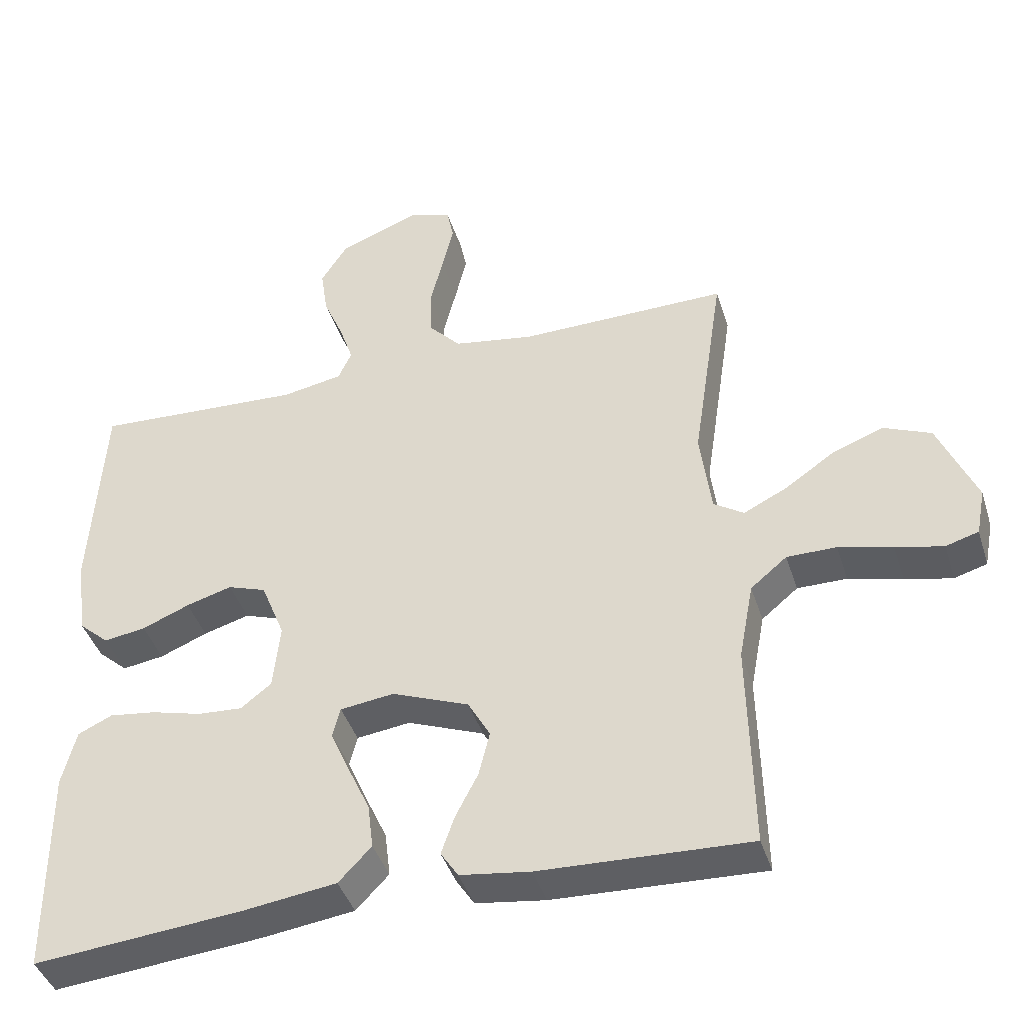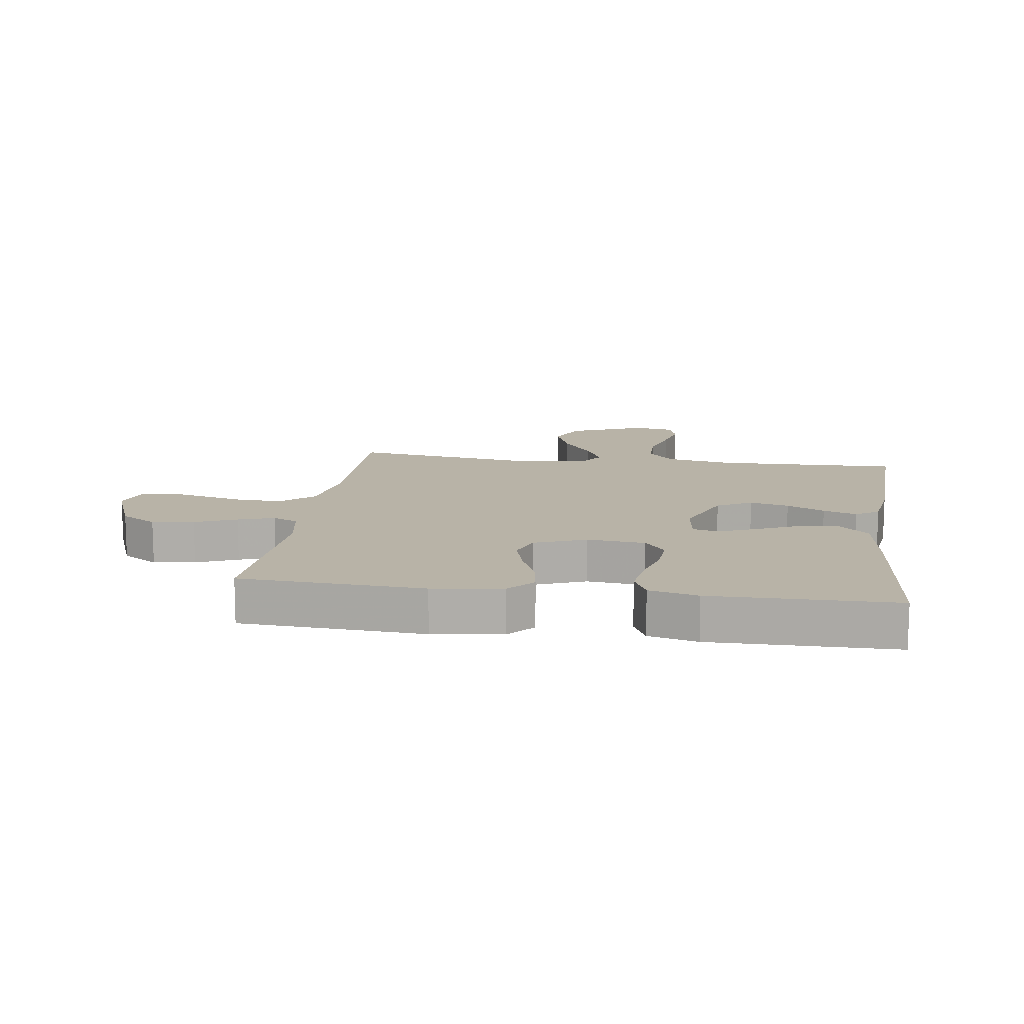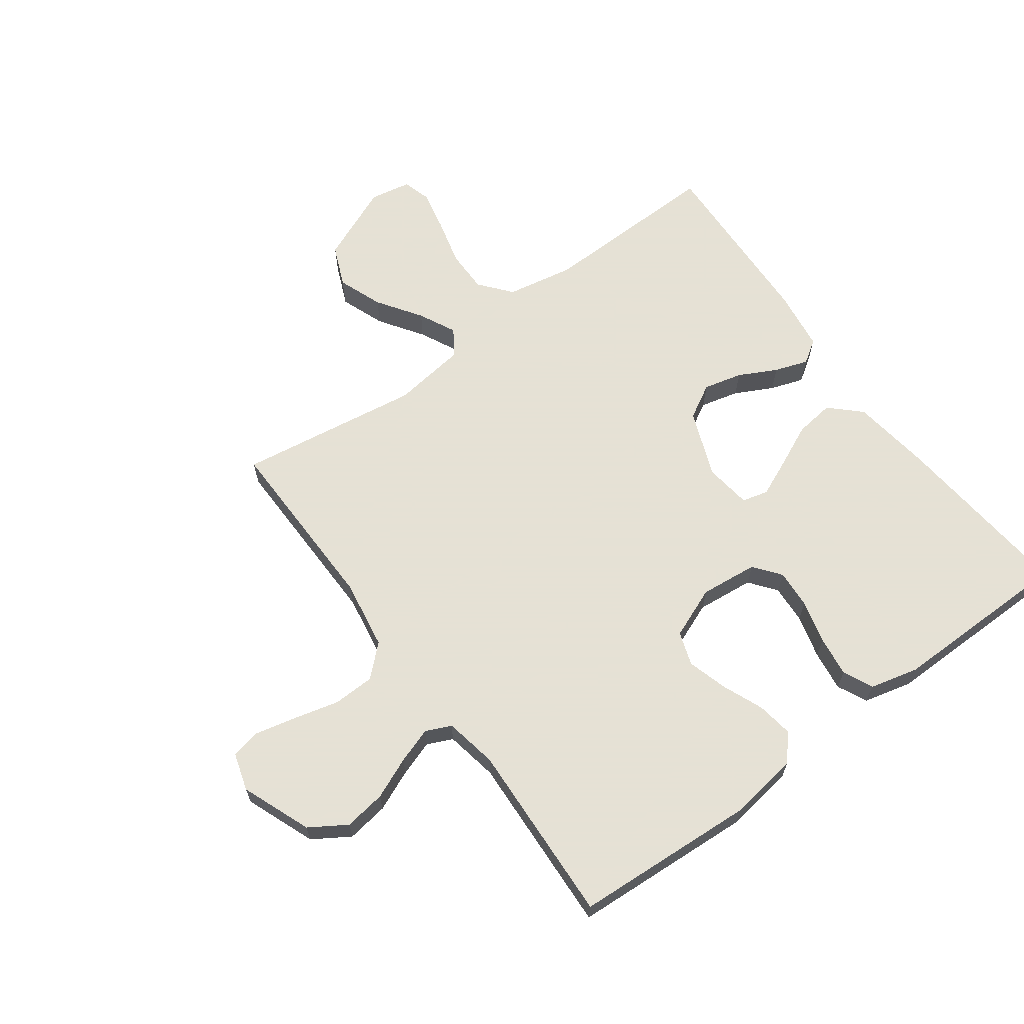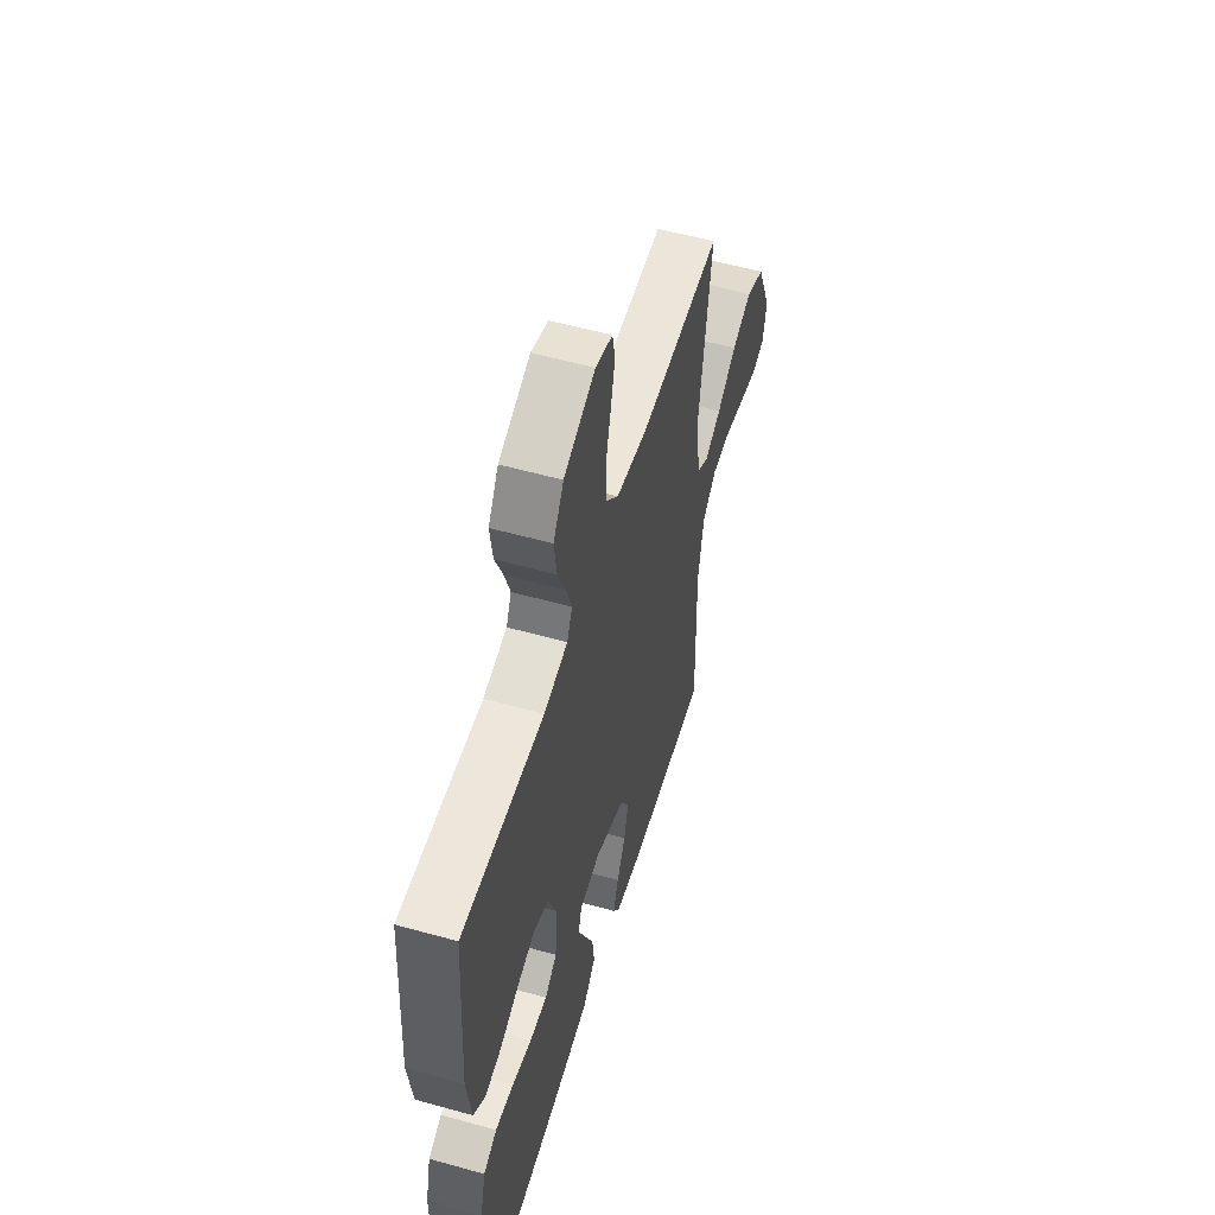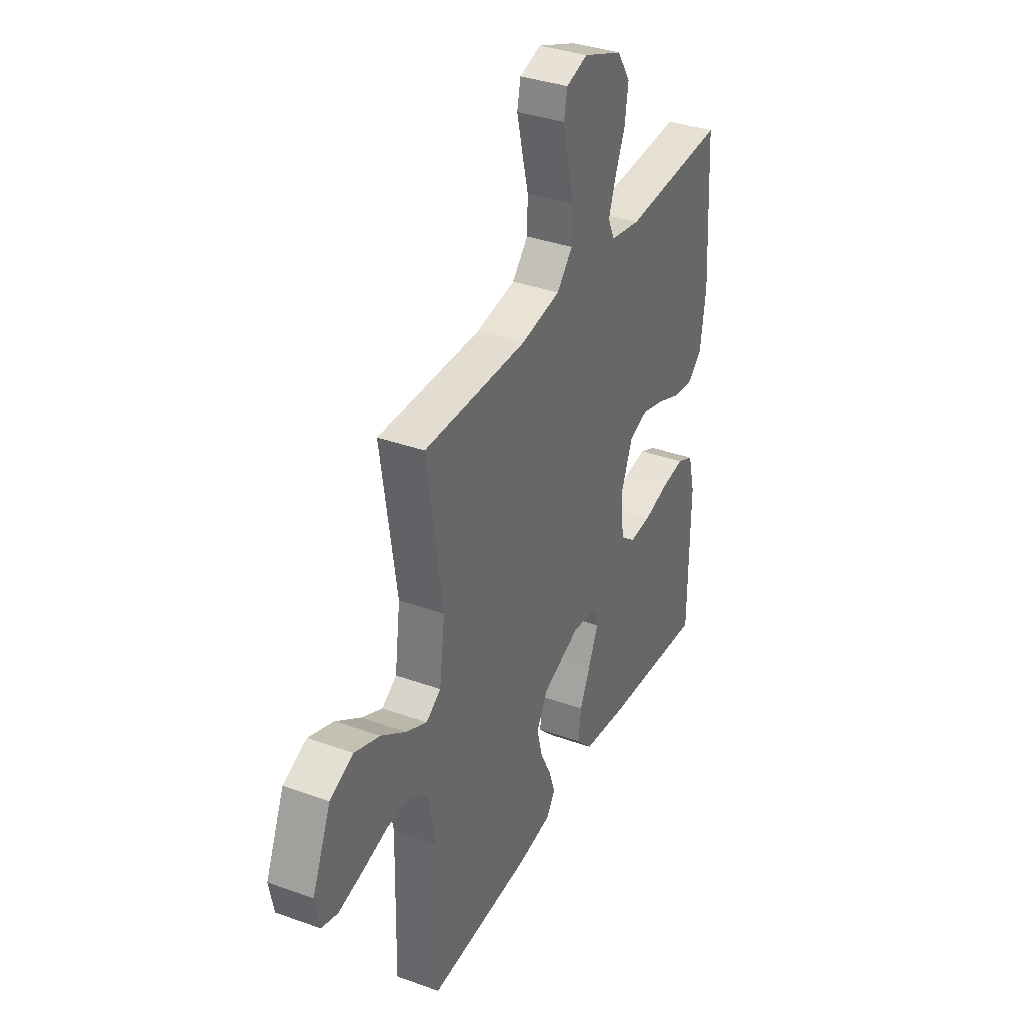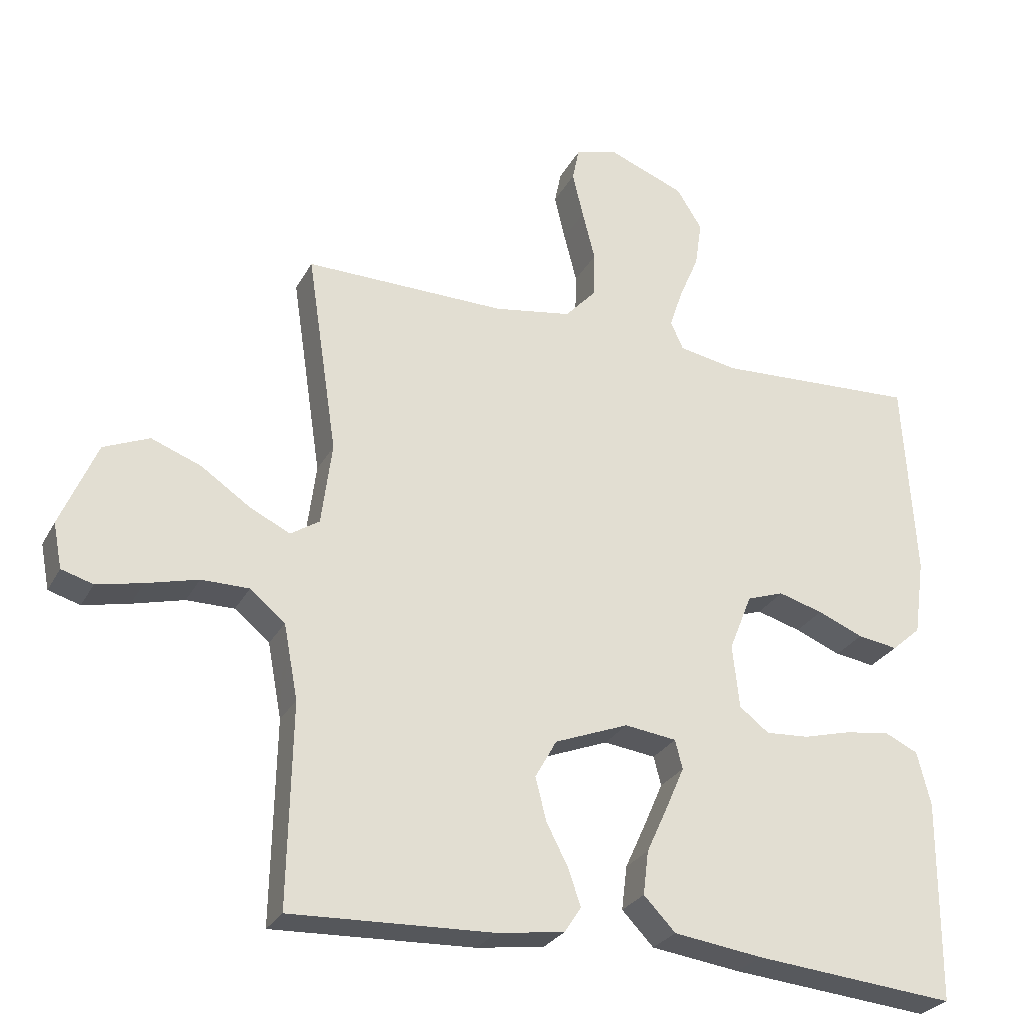
<metadata>
{"format":"obj","ext":"obj","renderer":"f3d","projection":"perspective","resolution":1024,"background":"white","views":[{"elev":-41.7,"azim":-163.0,"up":"+Z"},{"elev":12.7,"azim":98.1,"up":"+Y"},{"elev":64.9,"azim":53.7,"up":"+Y"},{"elev":55.3,"azim":106.4,"up":"+Z"},{"elev":35.7,"azim":-64.6,"up":"+Z"},{"elev":-27.6,"azim":-23.1,"up":"+Z"}]}
</metadata>
<code>
v -0.5 0.07 0.5
v -0.2 0.07 0.496
v -0.085 0.07 0.515
v -0.039 0.07 0.565
v -0.037 0.07 0.633
v -0.056 0.07 0.708
v -0.072 0.07 0.776
v -0.062 0.07 0.825
v 0 0.07 0.844
v 0.115 0.07 0.799
v 0.153 0.07 0.739
v 0.143 0.07 0.67
v 0.114 0.07 0.602
v 0.094 0.07 0.543
v 0.113 0.07 0.501
v 0.2 0.07 0.485
v 0.5 0.07 0.5
v 0.518 0.07 0.2
v 0.502 0.07 0.086
v 0.459 0.07 0.048
v 0.399 0.07 0.057
v 0.331 0.07 0.085
v 0.265 0.07 0.104
v 0.21 0.07 0.085
v 0.176 0.07 0
v 0.186 0.07 -0.095
v 0.23 0.07 -0.129
v 0.294 0.07 -0.125
v 0.366 0.07 -0.106
v 0.433 0.07 -0.097
v 0.482 0.07 -0.12
v 0.502 0.07 -0.2
v 0.5 0.07 -0.5
v 0.2 0.07 -0.472
v 0.068 0.07 -0.454
v 0.021 0.07 -0.405
v 0.029 0.07 -0.34
v 0.061 0.07 -0.27
v 0.088 0.07 -0.208
v 0.077 0.07 -0.165
v 0 0.07 -0.155
v -0.11 0.07 -0.198
v -0.142 0.07 -0.255
v -0.126 0.07 -0.319
v -0.094 0.07 -0.381
v -0.075 0.07 -0.436
v -0.1 0.07 -0.474
v -0.2 0.07 -0.488
v -0.5 0.07 -0.5
v -0.494 0.07 -0.2
v -0.515 0.07 -0.089
v -0.567 0.07 -0.046
v -0.638 0.07 -0.046
v -0.715 0.07 -0.066
v -0.783 0.07 -0.081
v -0.83 0.07 -0.067
v -0.843 0.07 0
v -0.789 0.07 0.127
v -0.721 0.07 0.156
v -0.647 0.07 0.128
v -0.575 0.07 0.079
v -0.514 0.07 0.049
v -0.471 0.07 0.077
v -0.455 0.07 0.2
v -0.5 0 0.5
v -0.2 0 0.496
v -0.085 0 0.515
v -0.039 0 0.565
v -0.037 0 0.633
v -0.056 0 0.708
v -0.072 0 0.776
v -0.062 0 0.825
v 0 0 0.844
v 0.115 0 0.799
v 0.153 0 0.739
v 0.143 0 0.67
v 0.114 0 0.602
v 0.094 0 0.543
v 0.113 0 0.501
v 0.2 0 0.485
v 0.5 0 0.5
v 0.518 0 0.2
v 0.502 0 0.086
v 0.459 0 0.048
v 0.399 0 0.057
v 0.331 0 0.085
v 0.265 0 0.104
v 0.21 0 0.085
v 0.176 0 0
v 0.186 0 -0.095
v 0.23 0 -0.129
v 0.294 0 -0.125
v 0.366 0 -0.106
v 0.433 0 -0.097
v 0.482 0 -0.12
v 0.502 0 -0.2
v 0.5 0 -0.5
v 0.2 0 -0.472
v 0.068 0 -0.454
v 0.021 0 -0.405
v 0.029 0 -0.34
v 0.061 0 -0.27
v 0.088 0 -0.208
v 0.077 0 -0.165
v 0 0 -0.155
v -0.11 0 -0.198
v -0.142 0 -0.255
v -0.126 0 -0.319
v -0.094 0 -0.381
v -0.075 0 -0.436
v -0.1 0 -0.474
v -0.2 0 -0.488
v -0.5 0 -0.5
v -0.494 0 -0.2
v -0.515 0 -0.089
v -0.567 0 -0.046
v -0.638 0 -0.046
v -0.715 0 -0.066
v -0.783 0 -0.081
v -0.83 0 -0.067
v -0.843 0 0
v -0.789 0 0.127
v -0.721 0 0.156
v -0.647 0 0.128
v -0.575 0 0.079
v -0.514 0 0.049
v -0.471 0 0.077
v -0.455 0 0.2
f 59 60 61
f 58 59 61
f 57 58 61
f 56 57 61
f 55 56 61
f 54 55 61
f 53 54 61
f 52 53 61 62
f 51 52 62 63
f 48 49 50
f 47 48 50
f 46 47 50
f 45 46 50
f 44 45 50
f 50 51 63
f 44 50 63
f 43 44 63
f 36 37 38
f 35 36 38
f 34 35 38
f 33 34 38
f 32 33 38
f 31 32 38
f 30 31 38
f 29 30 38
f 28 29 38
f 27 28 38 39
f 26 27 39 40
f 20 21 22
f 19 20 22
f 18 19 22
f 17 18 22
f 16 17 22
f 15 16 22 23
f 14 15 23 24
f 11 12 13
f 10 11 13
f 9 10 13
f 8 9 13
f 7 8 13
f 6 7 13
f 5 6 13
f 4 5 13 14
f 14 24 25
f 4 14 25
f 3 4 25
f 64 1 2
f 64 2 3
f 63 64 3
f 43 63 3
f 42 43 3
f 41 42 3 25
f 25 26 40 41
f 125 124 123
f 125 123 122
f 125 122 121
f 125 121 120
f 125 120 119
f 125 119 118
f 125 118 117
f 126 125 117 116
f 127 126 116 115
f 114 113 112
f 114 112 111
f 114 111 110
f 114 110 109
f 114 109 108
f 127 115 114
f 127 114 108
f 127 108 107
f 102 101 100
f 102 100 99
f 102 99 98
f 102 98 97
f 102 97 96
f 102 96 95
f 102 95 94
f 102 94 93
f 102 93 92
f 103 102 92 91
f 104 103 91 90
f 86 85 84
f 86 84 83
f 86 83 82
f 86 82 81
f 86 81 80
f 87 86 80 79
f 88 87 79 78
f 77 76 75
f 77 75 74
f 77 74 73
f 77 73 72
f 77 72 71
f 77 71 70
f 77 70 69
f 78 77 69 68
f 89 88 78
f 89 78 68
f 89 68 67
f 66 65 128
f 67 66 128
f 67 128 127
f 67 127 107
f 67 107 106
f 89 67 106 105
f 105 104 90 89
f 1 65 66 2
f 2 66 67 3
f 3 67 68 4
f 4 68 69 5
f 5 69 70 6
f 6 70 71 7
f 7 71 72 8
f 8 72 73 9
f 9 73 74 10
f 10 74 75 11
f 11 75 76 12
f 12 76 77 13
f 13 77 78 14
f 14 78 79 15
f 15 79 80 16
f 16 80 81 17
f 17 81 82 18
f 18 82 83 19
f 19 83 84 20
f 20 84 85 21
f 21 85 86 22
f 22 86 87 23
f 23 87 88 24
f 24 88 89 25
f 25 89 90 26
f 26 90 91 27
f 27 91 92 28
f 28 92 93 29
f 29 93 94 30
f 30 94 95 31
f 31 95 96 32
f 32 96 97 33
f 33 97 98 34
f 34 98 99 35
f 35 99 100 36
f 36 100 101 37
f 37 101 102 38
f 38 102 103 39
f 39 103 104 40
f 40 104 105 41
f 41 105 106 42
f 42 106 107 43
f 43 107 108 44
f 44 108 109 45
f 45 109 110 46
f 46 110 111 47
f 47 111 112 48
f 48 112 113 49
f 49 113 114 50
f 50 114 115 51
f 51 115 116 52
f 52 116 117 53
f 53 117 118 54
f 54 118 119 55
f 55 119 120 56
f 56 120 121 57
f 57 121 122 58
f 58 122 123 59
f 59 123 124 60
f 60 124 125 61
f 61 125 126 62
f 62 126 127 63
f 63 127 128 64
f 64 128 65 1

</code>
